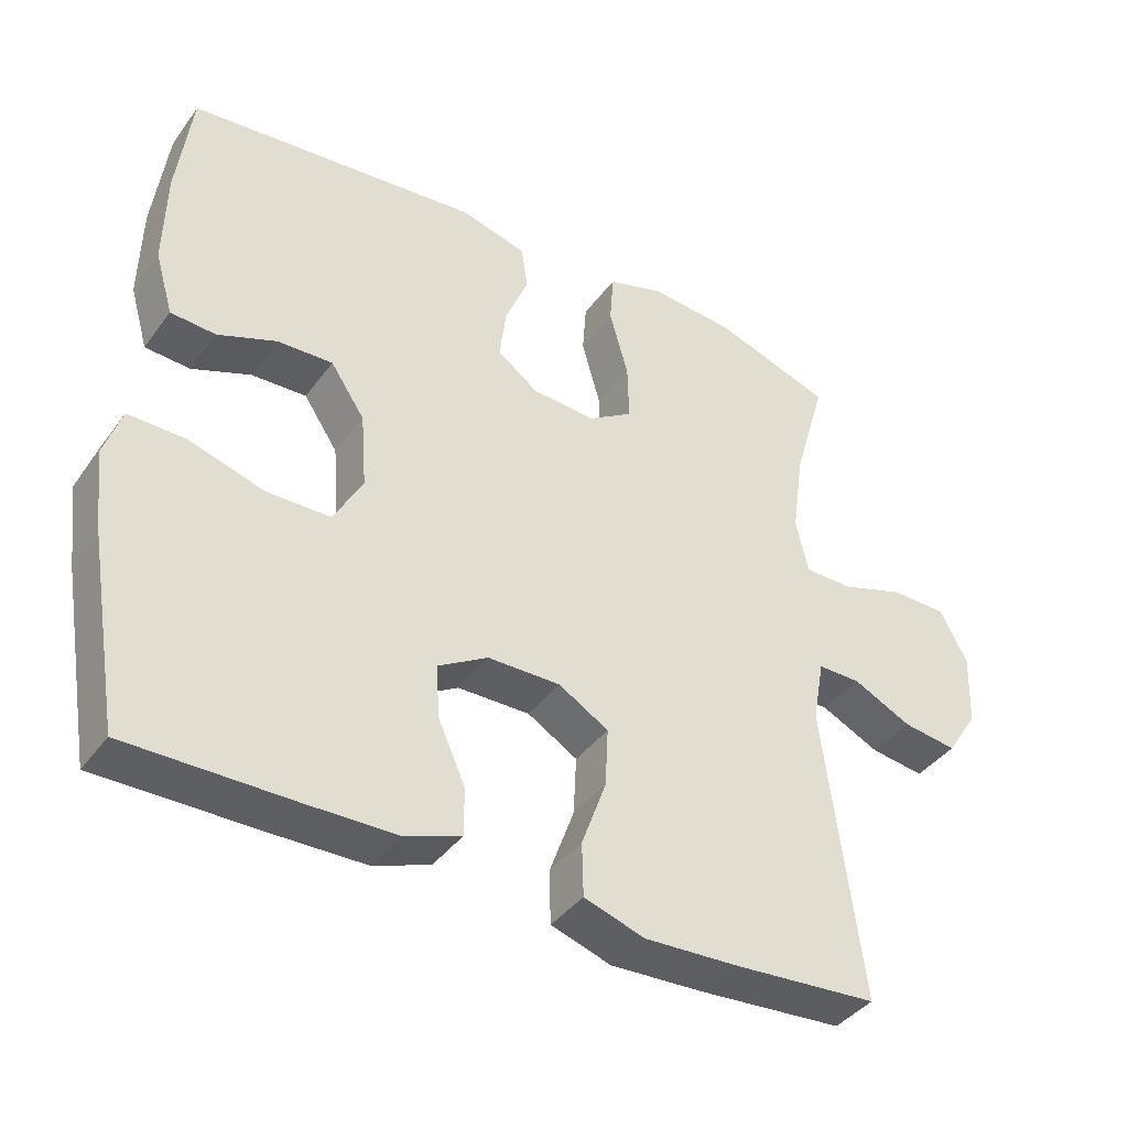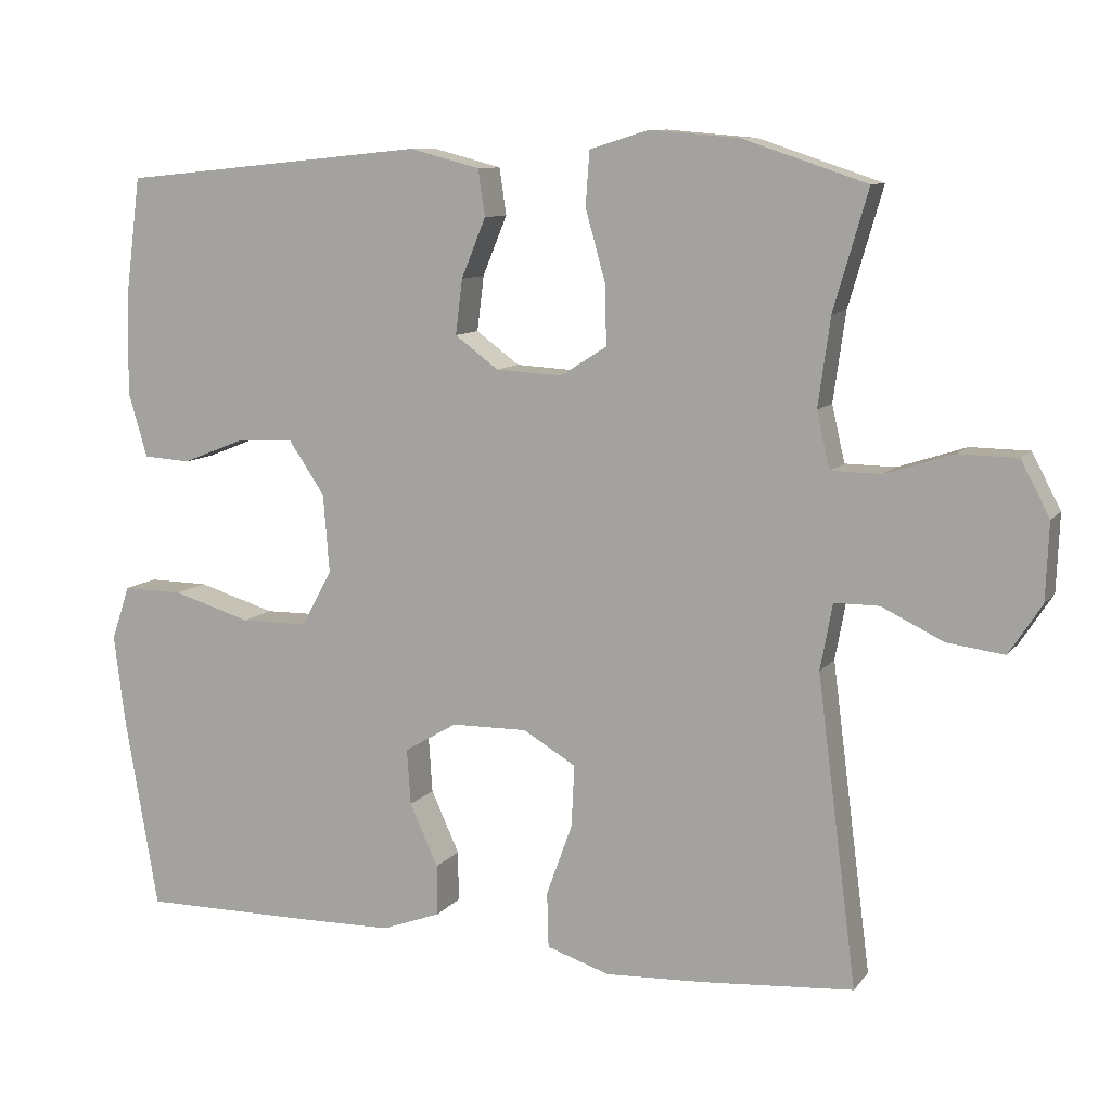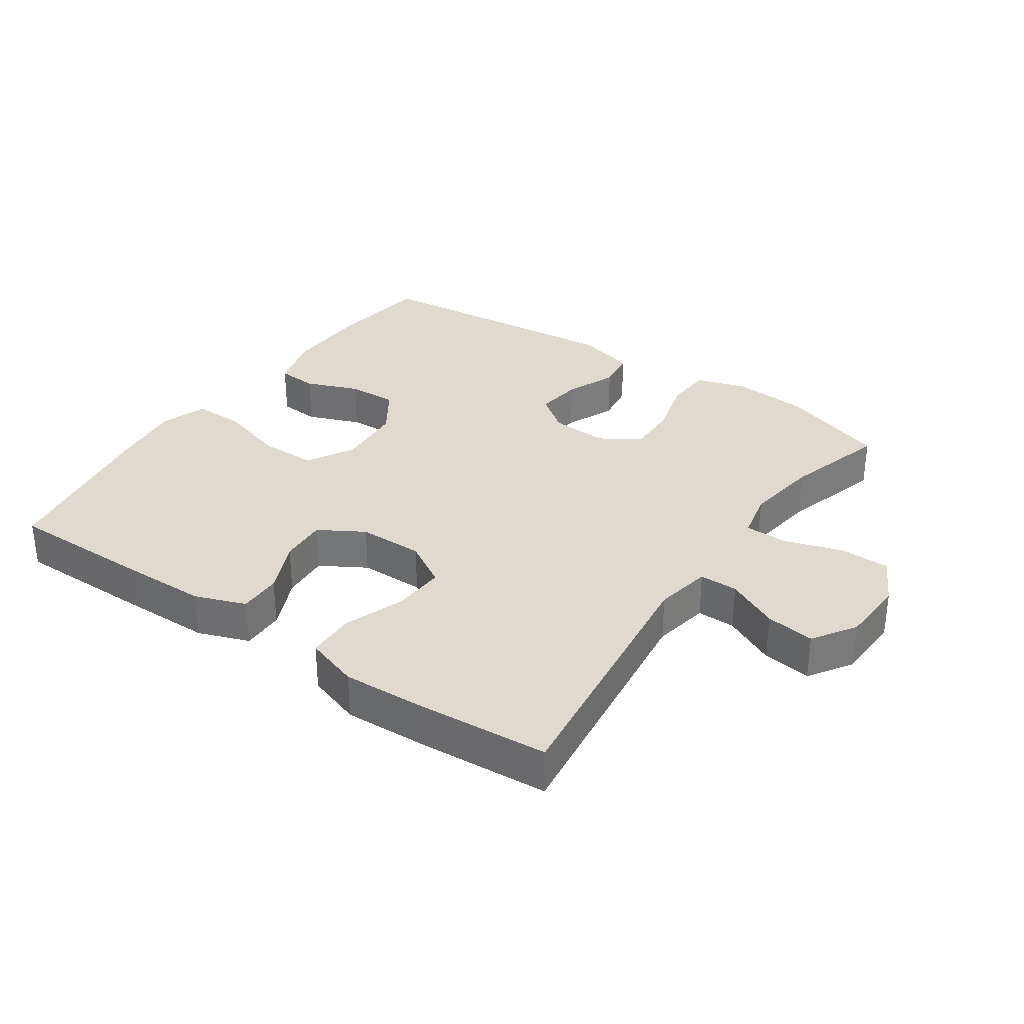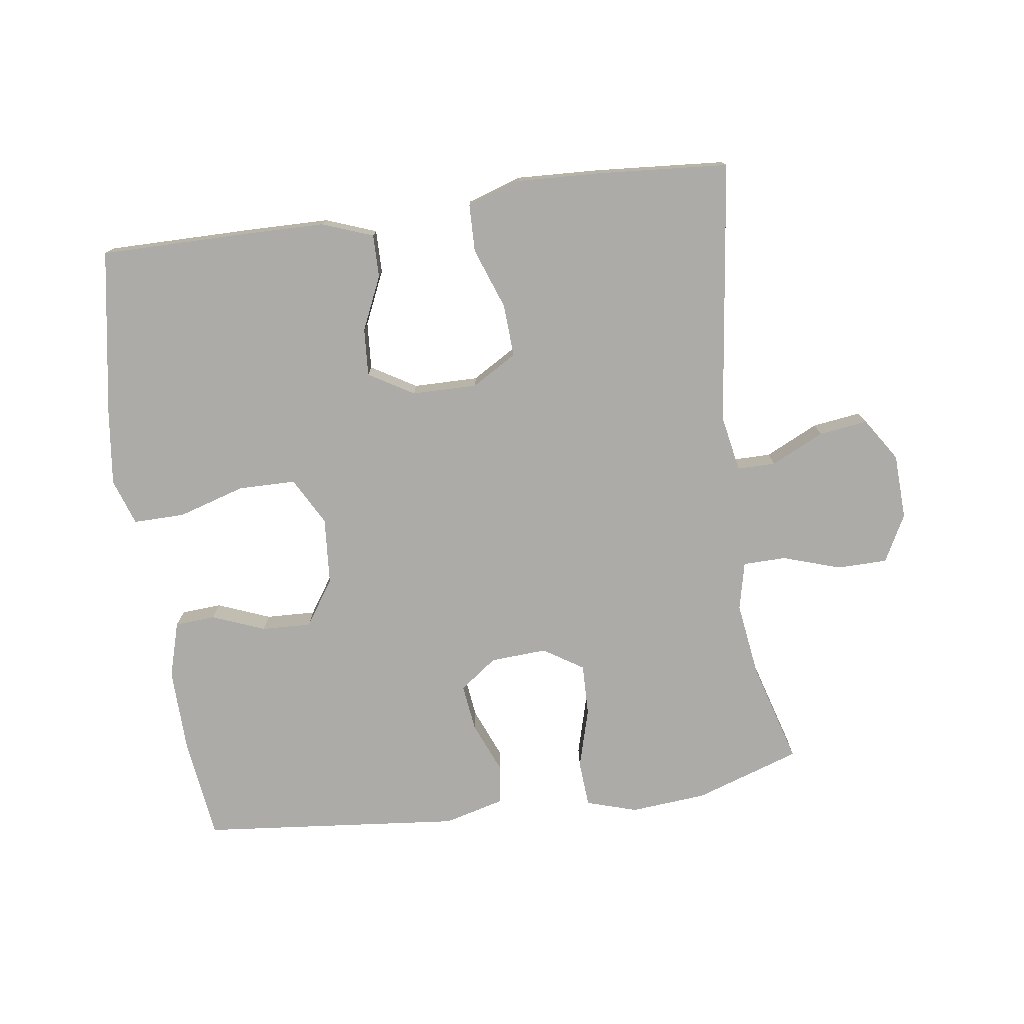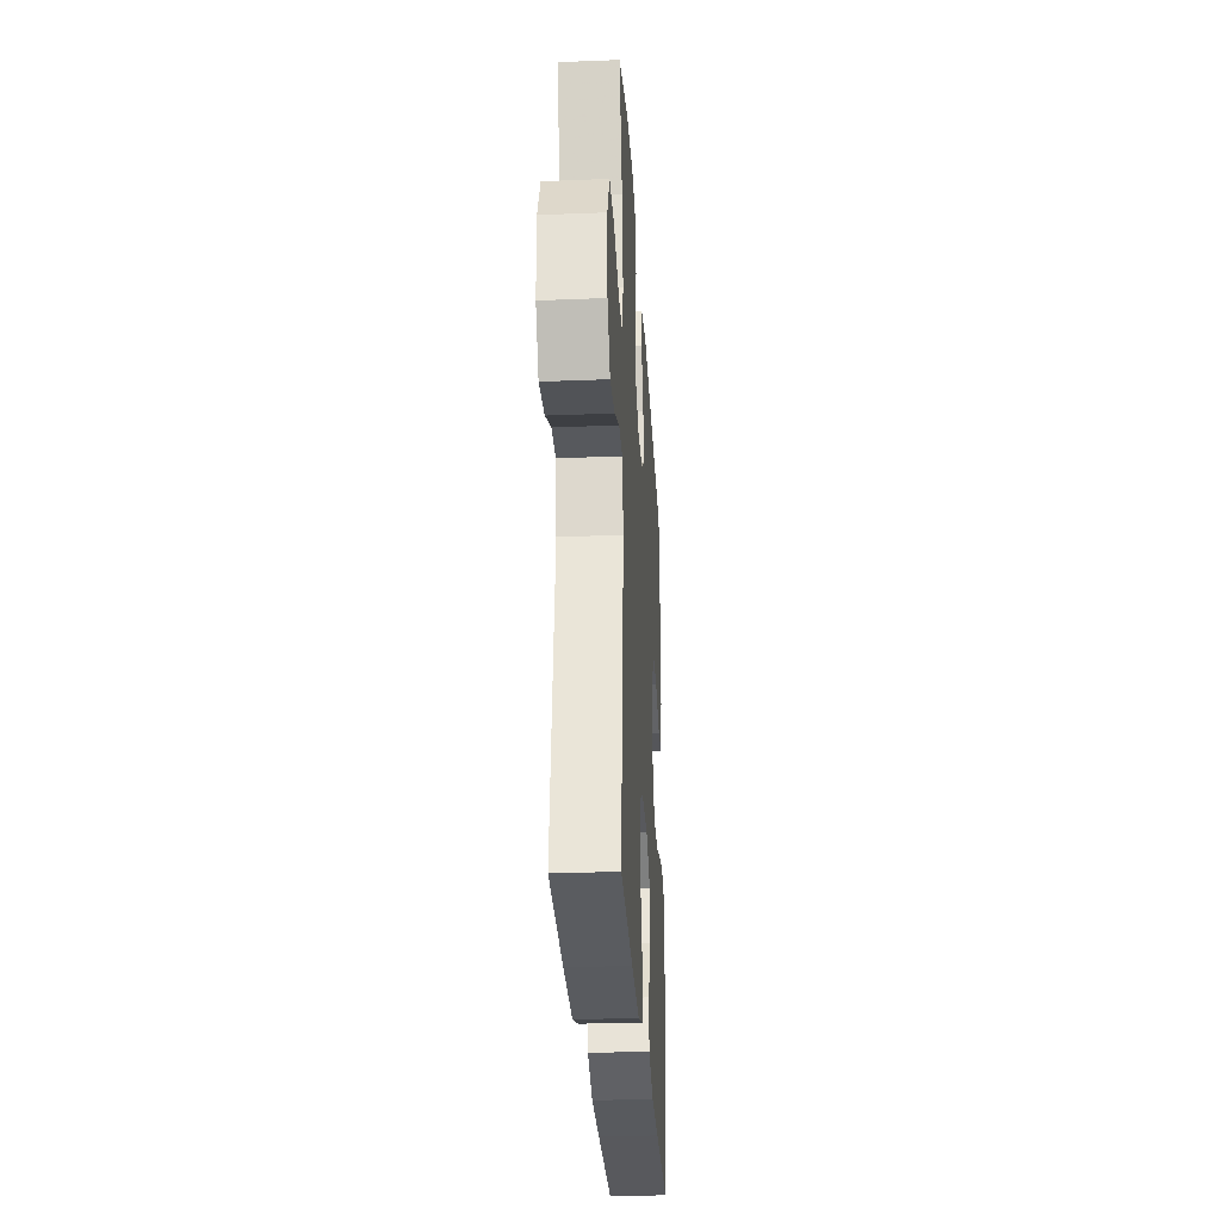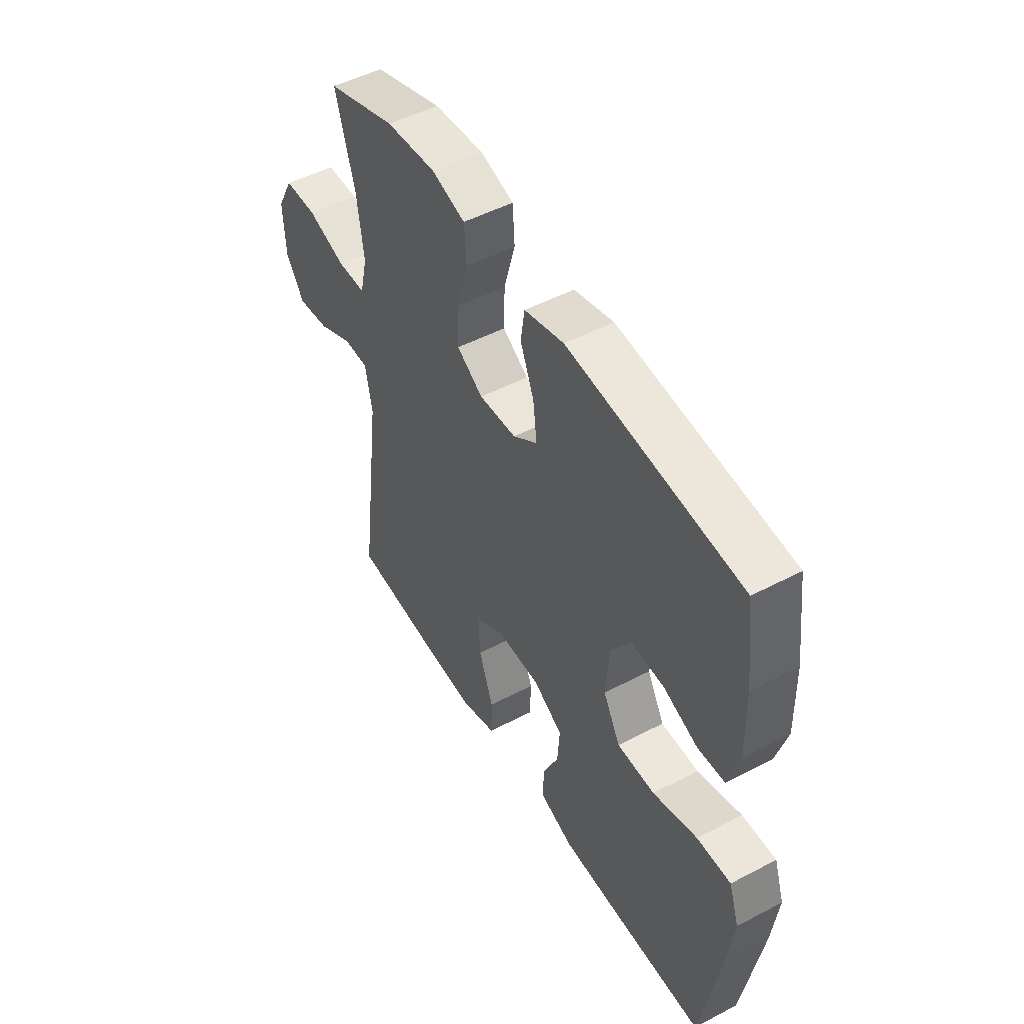
<metadata>
{"format":"obj","ext":"obj","renderer":"f3d","projection":"perspective","resolution":1024,"background":"white","views":[{"elev":-39.9,"azim":147.4,"up":"+Z"},{"elev":9.7,"azim":-158.5,"up":"+Z"},{"elev":32.7,"azim":-145.3,"up":"+Y"},{"elev":-76.2,"azim":-172.0,"up":"+Y"},{"elev":-29.5,"azim":-86.6,"up":"+Z"},{"elev":49.9,"azim":60.0,"up":"+Z"}]}
</metadata>
<code>
v -0.5 0.07 -0.5
v -0.448 0.07 -0.095
v -0.464 0.07 -0.008
v -0.523 0.07 -0.008
v -0.604 0.07 -0.047
v -0.679 0.07 -0.057
v -0.722 0.07 0.009
v -0.726 0.07 0.11
v -0.688 0.07 0.182
v -0.611 0.07 0.183
v -0.522 0.07 0.154
v -0.456 0.07 0.155
v -0.439 0.07 0.229
v -0.455 0.07 0.345
v -0.5 0.07 0.5
v -0.338 0.07 0.554
v -0.221 0.07 0.564
v -0.143 0.07 0.54
v -0.138 0.07 0.469
v -0.164 0.07 0.376
v -0.166 0.07 0.297
v -0.105 0.07 0.258
v -0.018 0.07 0.263
v 0.039 0.07 0.305
v 0.03 0.07 0.377
v -0.002 0.07 0.455
v 0.007 0.07 0.516
v 0.099 0.07 0.54
v 0.5 0.07 0.5
v 0.52 0.07 0.345
v 0.523 0.07 0.213
v 0.498 0.07 0.127
v 0.436 0.07 0.123
v 0.355 0.07 0.155
v 0.279 0.07 0.158
v 0.232 0.07 0.088
v 0.224 0.07 -0.015
v 0.264 0.07 -0.088
v 0.352 0.07 -0.089
v 0.455 0.07 -0.058
v 0.534 0.07 -0.057
v 0.558 0.07 -0.128
v 0.544 0.07 -0.242
v 0.5 0.07 -0.5
v 0.272 0.07 -0.499
v 0.149 0.07 -0.497
v 0.071 0.07 -0.468
v 0.072 0.07 -0.402
v 0.109 0.07 -0.32
v 0.114 0.07 -0.247
v 0.045 0.07 -0.206
v -0.055 0.07 -0.205
v -0.124 0.07 -0.246
v -0.12 0.07 -0.327
v -0.086 0.07 -0.421
v -0.088 0.07 -0.494
v -0.171 0.07 -0.521
v -0.301 0.07 -0.515
v -0.5 0 -0.5
v -0.448 0 -0.095
v -0.464 0 -0.008
v -0.523 0 -0.008
v -0.604 0 -0.047
v -0.679 0 -0.057
v -0.722 0 0.009
v -0.726 0 0.11
v -0.688 0 0.182
v -0.611 0 0.183
v -0.522 0 0.154
v -0.456 0 0.155
v -0.439 0 0.229
v -0.455 0 0.345
v -0.5 0 0.5
v -0.338 0 0.554
v -0.221 0 0.564
v -0.143 0 0.54
v -0.138 0 0.469
v -0.164 0 0.376
v -0.166 0 0.297
v -0.105 0 0.258
v -0.018 0 0.263
v 0.039 0 0.305
v 0.03 0 0.377
v -0.002 0 0.455
v 0.007 0 0.516
v 0.099 0 0.54
v 0.5 0 0.5
v 0.52 0 0.345
v 0.523 0 0.213
v 0.498 0 0.127
v 0.436 0 0.123
v 0.355 0 0.155
v 0.279 0 0.158
v 0.232 0 0.088
v 0.224 0 -0.015
v 0.264 0 -0.088
v 0.352 0 -0.089
v 0.455 0 -0.058
v 0.534 0 -0.057
v 0.558 0 -0.128
v 0.544 0 -0.242
v 0.5 0 -0.5
v 0.272 0 -0.499
v 0.149 0 -0.497
v 0.071 0 -0.468
v 0.072 0 -0.402
v 0.109 0 -0.32
v 0.114 0 -0.247
v 0.045 0 -0.206
v -0.055 0 -0.205
v -0.124 0 -0.246
v -0.12 0 -0.327
v -0.086 0 -0.421
v -0.088 0 -0.494
v -0.171 0 -0.521
v -0.301 0 -0.515
f 58 1 2
f 57 58 2
f 56 57 2
f 55 56 2
f 54 55 2
f 53 54 2 3
f 52 53 3
f 51 52 3
f 47 48 49
f 46 47 49
f 45 46 49
f 44 45 49
f 43 44 49
f 42 43 49
f 41 42 49
f 40 41 49
f 39 40 49
f 38 39 49 50
f 37 38 50 51
f 32 33 34
f 31 32 34
f 30 31 34
f 29 30 34
f 28 29 34
f 27 28 34
f 26 27 34
f 25 26 34
f 24 25 34 35
f 23 24 35 36
f 18 19 20
f 17 18 20
f 16 17 20
f 15 16 20
f 14 15 20
f 13 14 20 21
f 12 13 21 22
f 9 10 11
f 8 9 11
f 7 8 11
f 6 7 11
f 5 6 11
f 4 5 11
f 3 4 11 12
f 36 37 51
f 23 36 51
f 22 23 51
f 12 22 51
f 3 12 51
f 60 59 116
f 60 116 115
f 60 115 114
f 60 114 113
f 60 113 112
f 61 60 112 111
f 61 111 110
f 61 110 109
f 107 106 105
f 107 105 104
f 107 104 103
f 107 103 102
f 107 102 101
f 107 101 100
f 107 100 99
f 107 99 98
f 107 98 97
f 108 107 97 96
f 109 108 96 95
f 92 91 90
f 92 90 89
f 92 89 88
f 92 88 87
f 92 87 86
f 92 86 85
f 92 85 84
f 92 84 83
f 93 92 83 82
f 94 93 82 81
f 78 77 76
f 78 76 75
f 78 75 74
f 78 74 73
f 78 73 72
f 79 78 72 71
f 80 79 71 70
f 69 68 67
f 69 67 66
f 69 66 65
f 69 65 64
f 69 64 63
f 69 63 62
f 70 69 62 61
f 109 95 94
f 109 94 81
f 109 81 80
f 109 80 70
f 109 70 61
f 1 59 60 2
f 2 60 61 3
f 3 61 62 4
f 4 62 63 5
f 5 63 64 6
f 6 64 65 7
f 7 65 66 8
f 8 66 67 9
f 9 67 68 10
f 10 68 69 11
f 11 69 70 12
f 12 70 71 13
f 13 71 72 14
f 14 72 73 15
f 15 73 74 16
f 16 74 75 17
f 17 75 76 18
f 18 76 77 19
f 19 77 78 20
f 20 78 79 21
f 21 79 80 22
f 22 80 81 23
f 23 81 82 24
f 24 82 83 25
f 25 83 84 26
f 26 84 85 27
f 27 85 86 28
f 28 86 87 29
f 29 87 88 30
f 30 88 89 31
f 31 89 90 32
f 32 90 91 33
f 33 91 92 34
f 34 92 93 35
f 35 93 94 36
f 36 94 95 37
f 37 95 96 38
f 38 96 97 39
f 39 97 98 40
f 40 98 99 41
f 41 99 100 42
f 42 100 101 43
f 43 101 102 44
f 44 102 103 45
f 45 103 104 46
f 46 104 105 47
f 47 105 106 48
f 48 106 107 49
f 49 107 108 50
f 50 108 109 51
f 51 109 110 52
f 52 110 111 53
f 53 111 112 54
f 54 112 113 55
f 55 113 114 56
f 56 114 115 57
f 57 115 116 58
f 58 116 59 1

</code>
